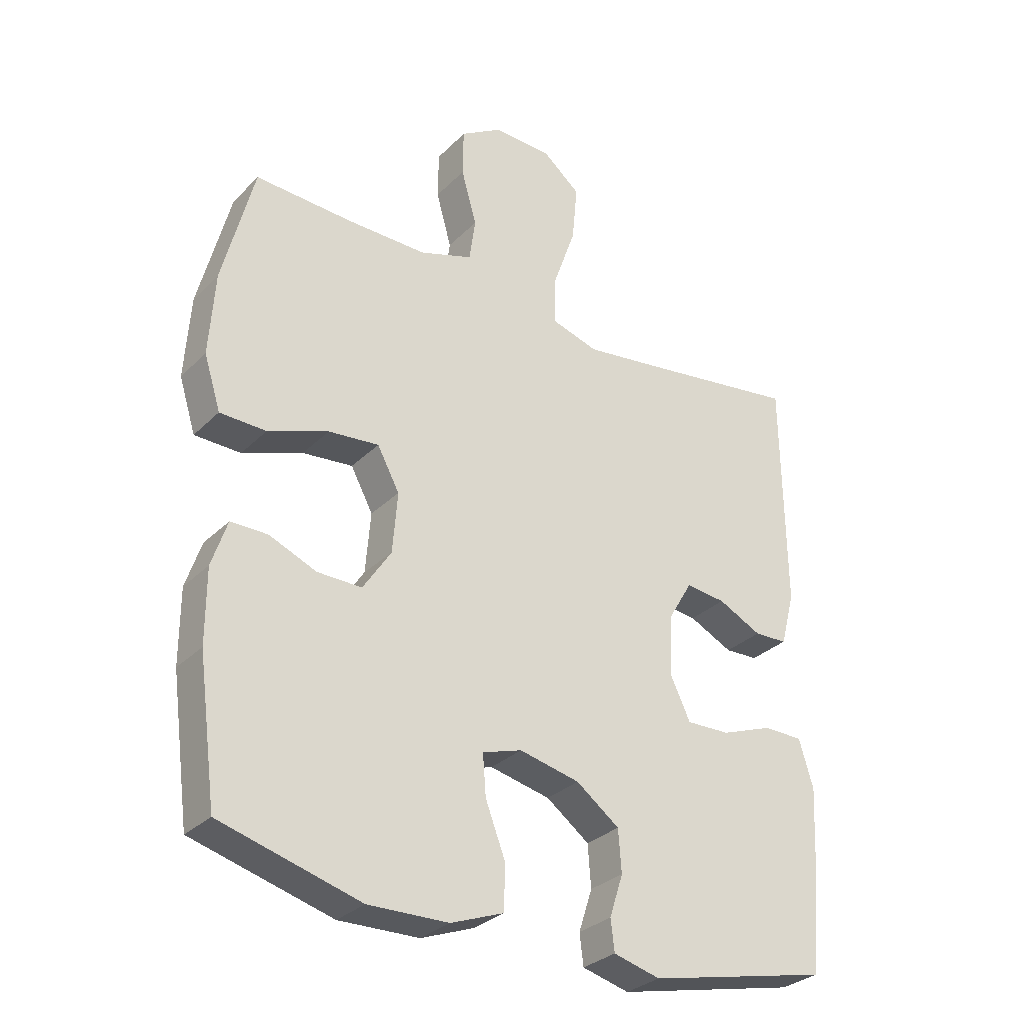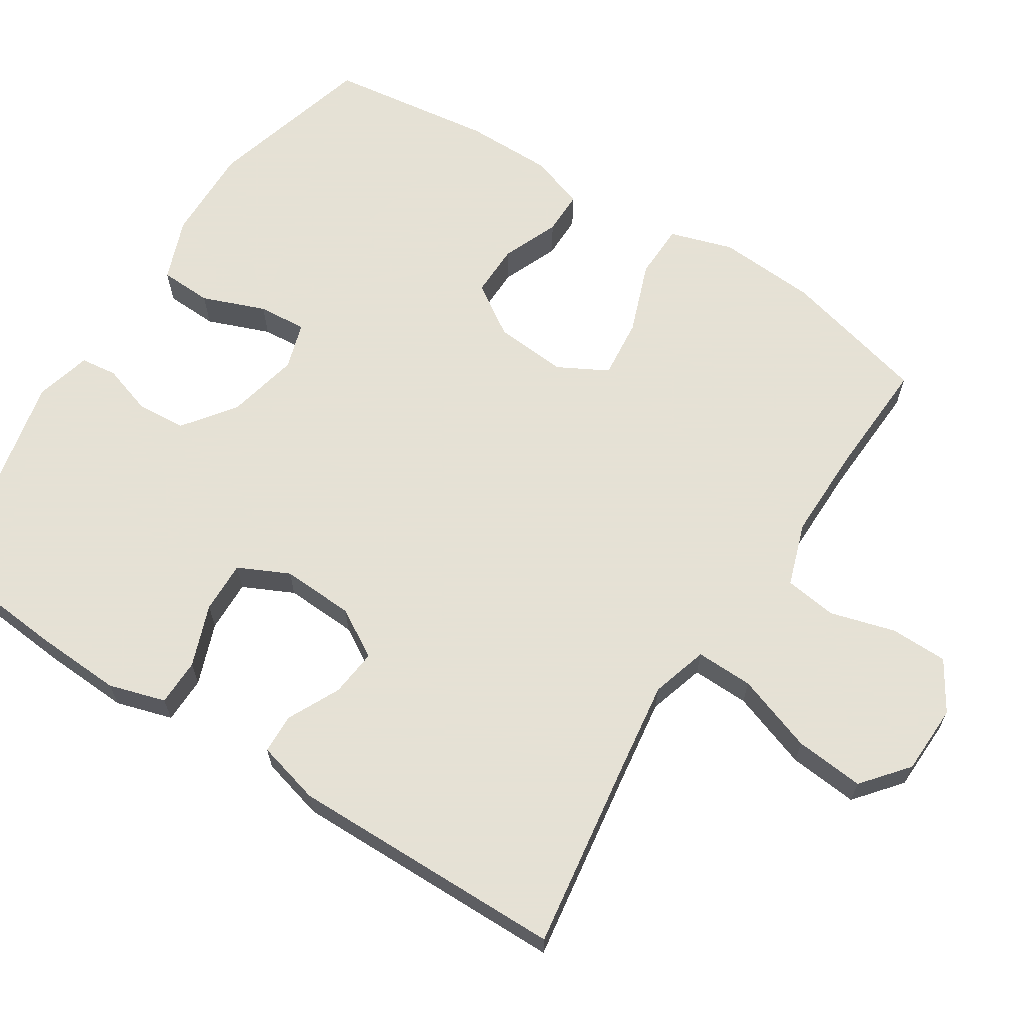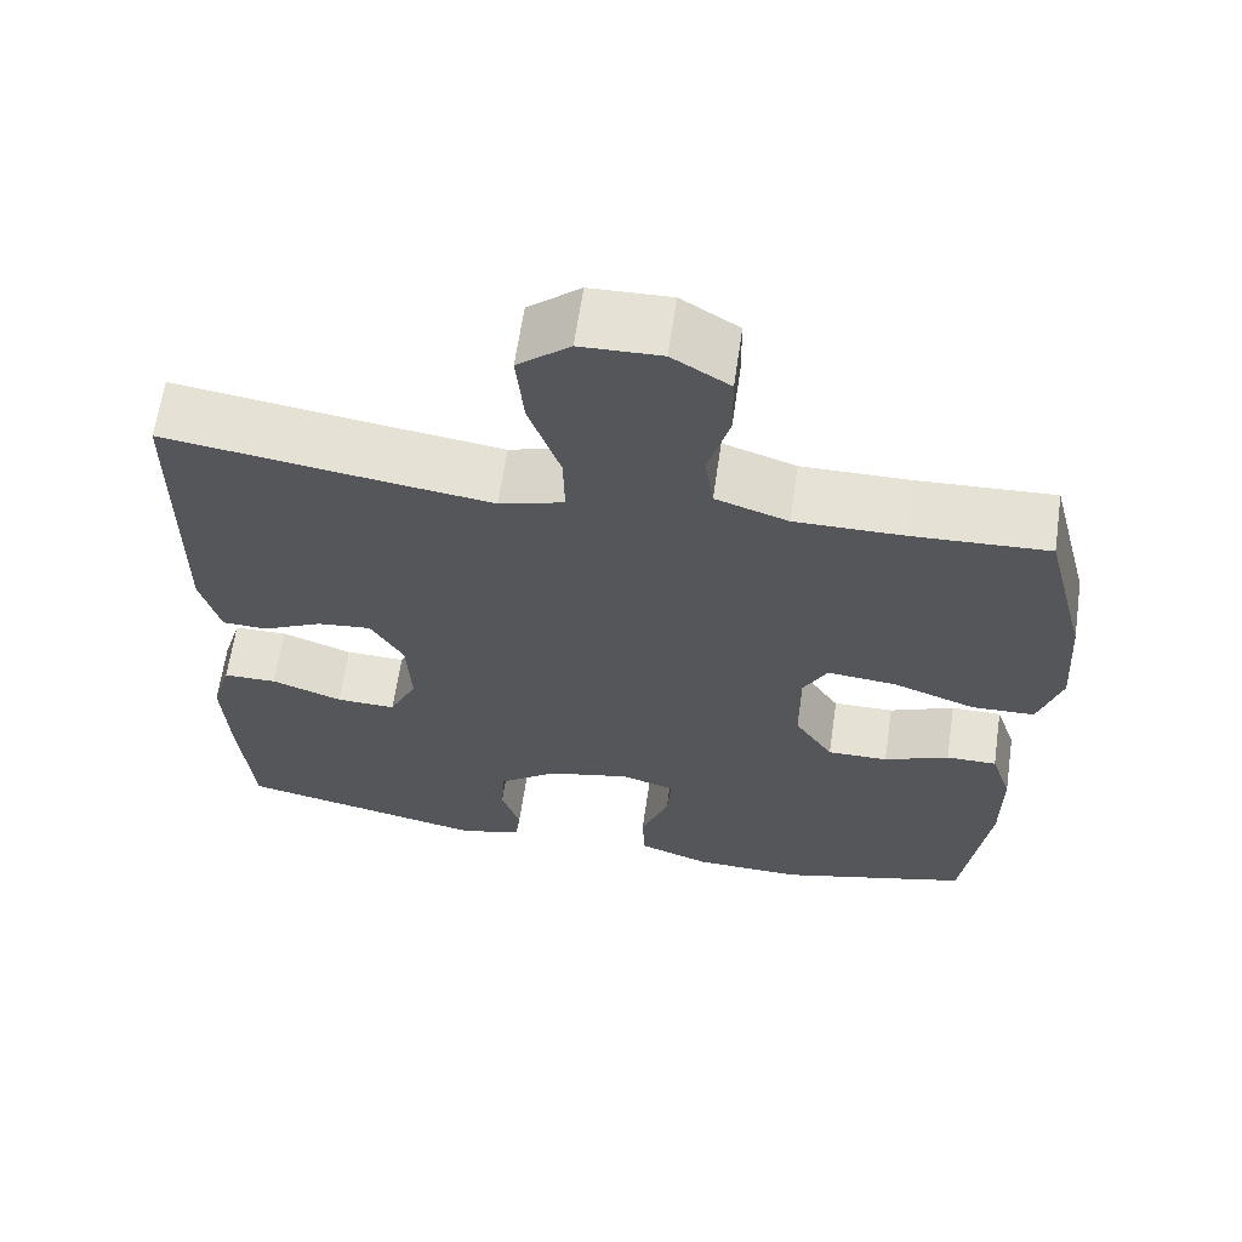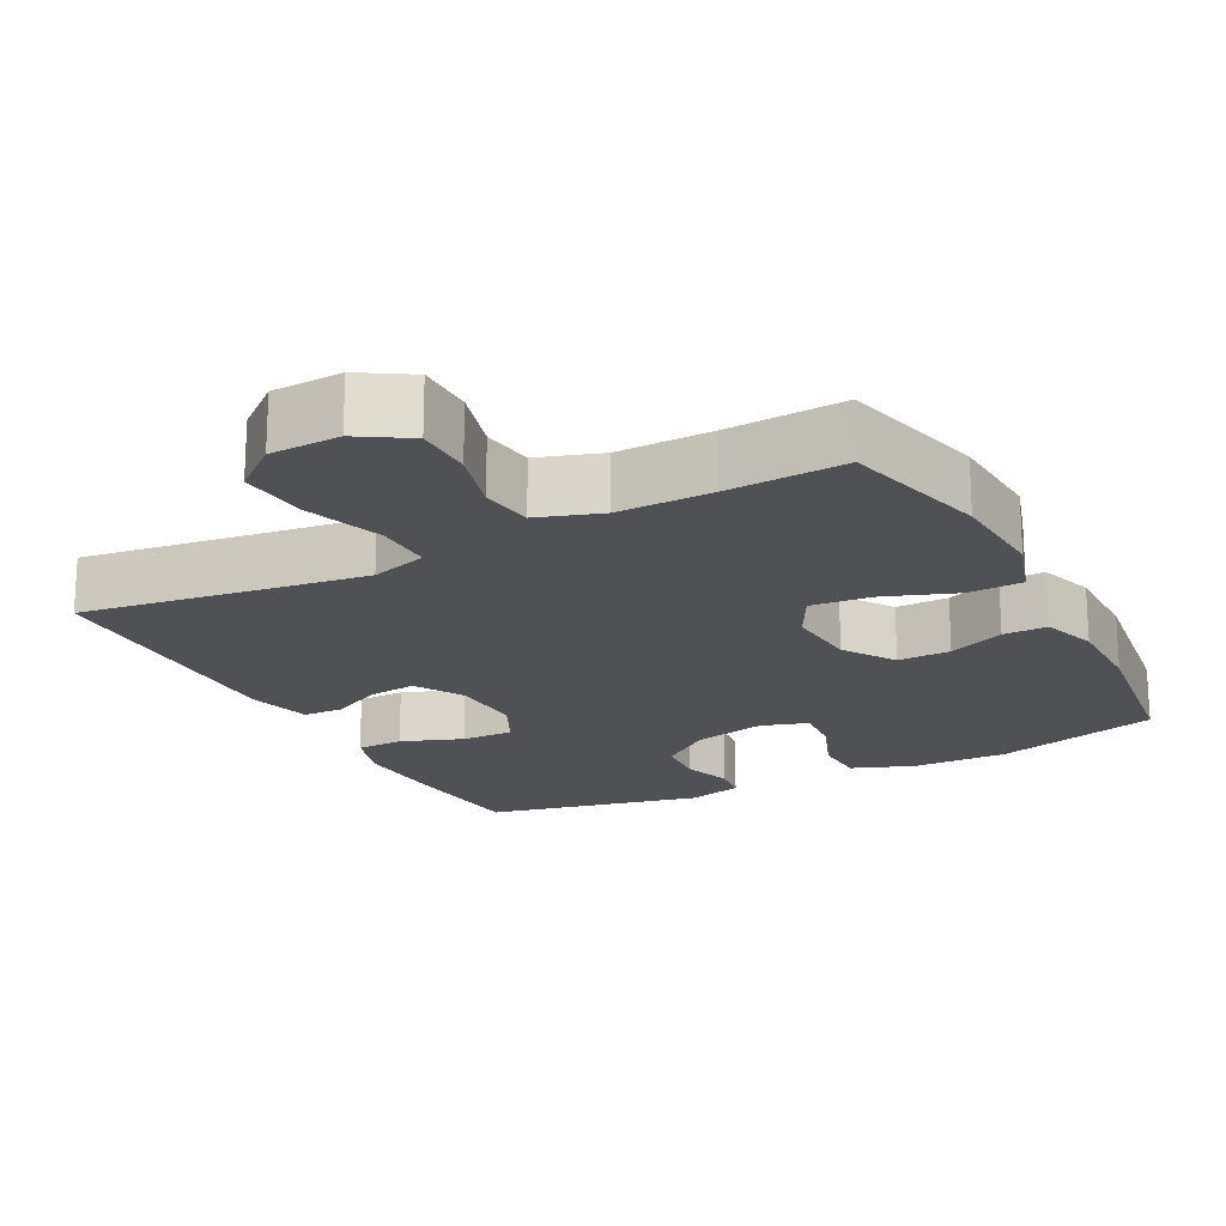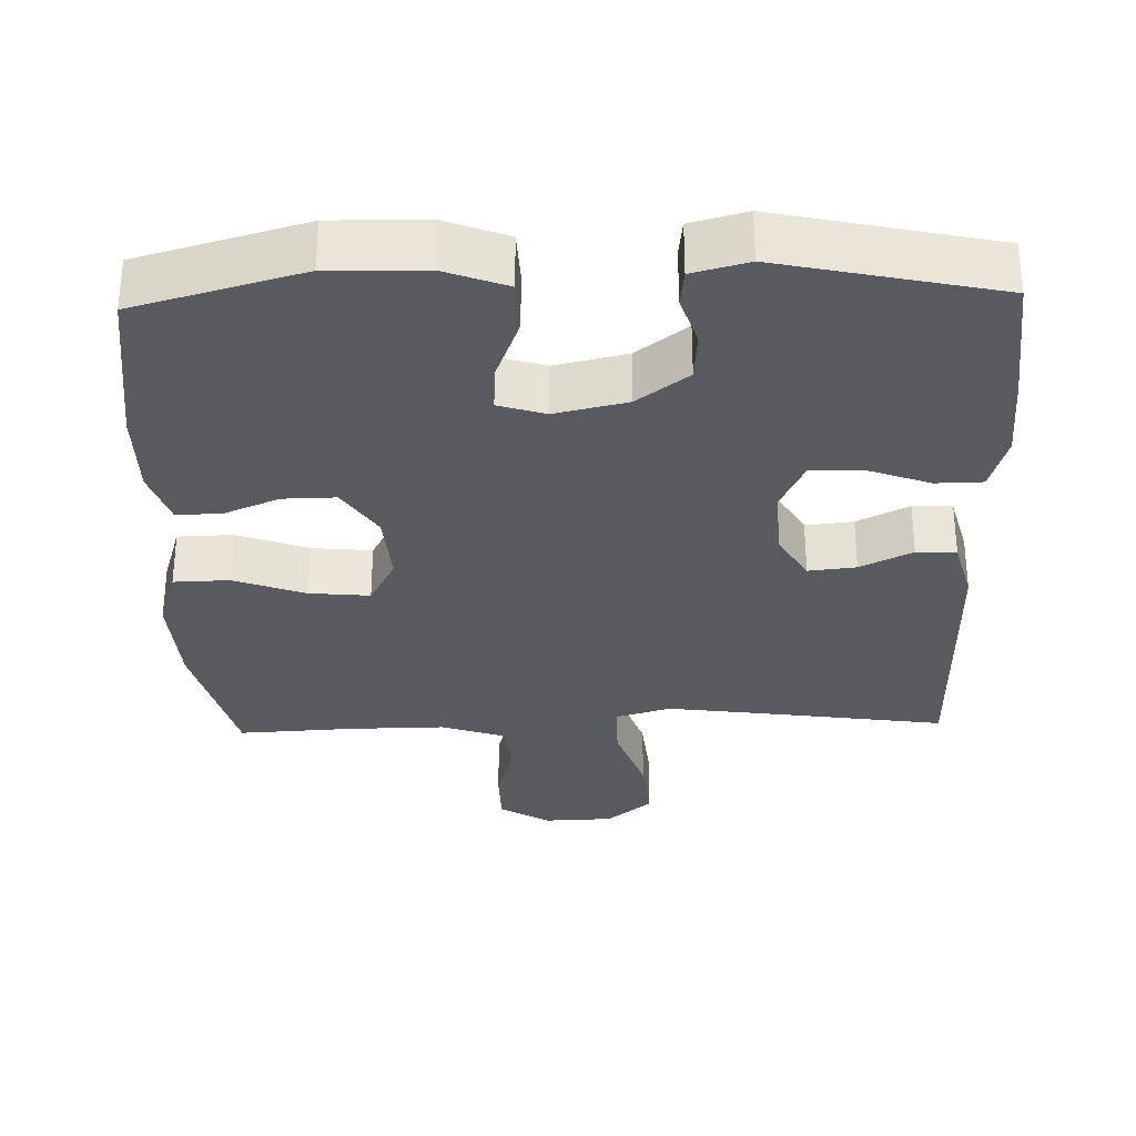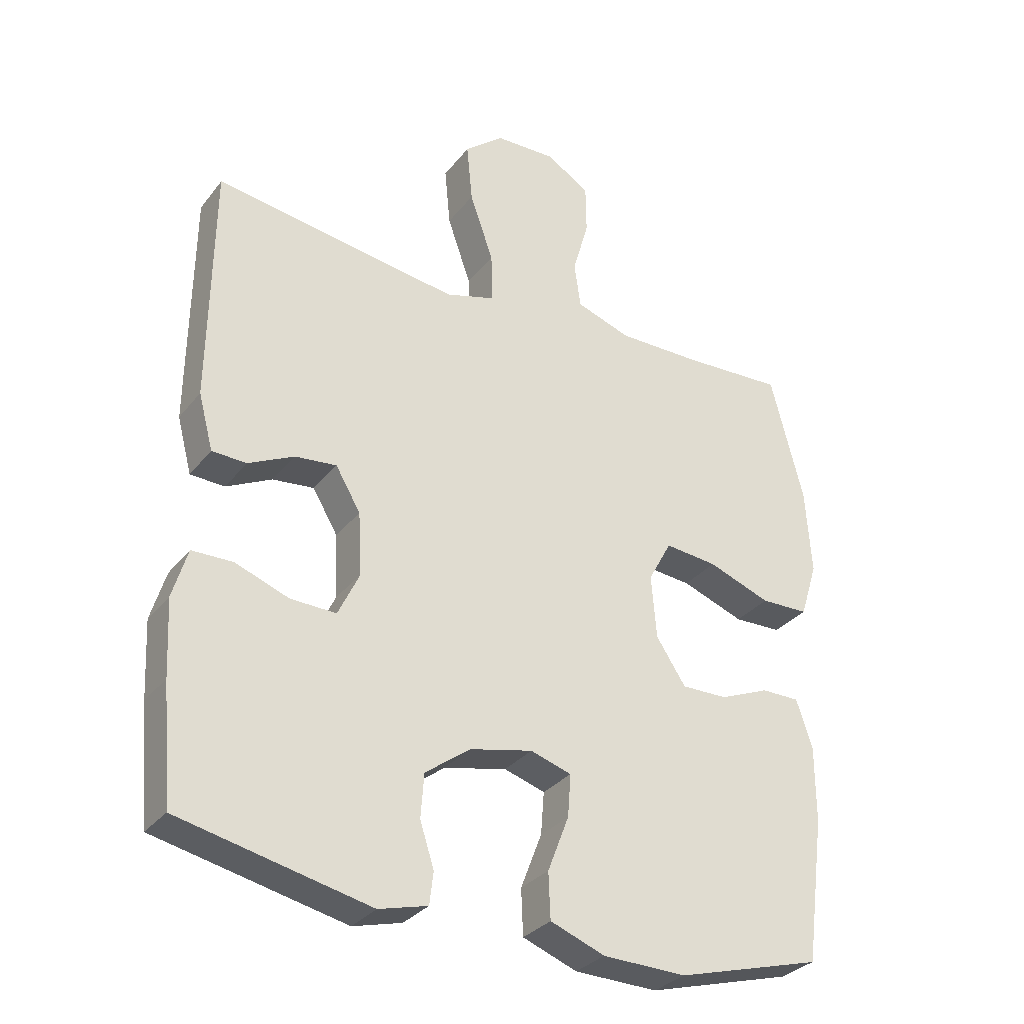
<metadata>
{"format":"obj","ext":"obj","renderer":"f3d","projection":"perspective","resolution":1024,"background":"white","views":[{"elev":-30.5,"azim":144.2,"up":"+Z"},{"elev":64.9,"azim":-57.4,"up":"+Y"},{"elev":63.8,"azim":8.3,"up":"+Z"},{"elev":-19.5,"azim":27.6,"up":"+Y"},{"elev":-31.6,"azim":-178.3,"up":"+Y"},{"elev":-31.5,"azim":-31.4,"up":"+Z"}]}
</metadata>
<code>
v 0.5 0.07 -0.5
v 0.273 0.07 -0.563
v 0.143 0.07 -0.56
v 0.058 0.07 -0.528
v 0.055 0.07 -0.457
v 0.088 0.07 -0.371
v 0.093 0.07 -0.305
v 0.029 0.07 -0.285
v -0.069 0.07 -0.307
v -0.139 0.07 -0.359
v -0.144 0.07 -0.427
v -0.122 0.07 -0.495
v -0.128 0.07 -0.545
v -0.204 0.07 -0.565
v -0.5 0.07 -0.5
v -0.516 0.07 -0.32
v -0.522 0.07 -0.202
v -0.499 0.07 -0.125
v -0.435 0.07 -0.124
v -0.351 0.07 -0.155
v -0.28 0.07 -0.157
v -0.247 0.07 -0.088
v -0.252 0.07 0.011
v -0.291 0.07 0.077
v -0.356 0.07 0.07
v -0.427 0.07 0.035
v -0.481 0.07 0.037
v -0.504 0.07 0.124
v -0.5 0.07 0.5
v -0.239 0.07 0.462
v -0.115 0.07 0.445
v -0.038 0.07 0.468
v -0.04 0.07 0.546
v -0.077 0.07 0.652
v -0.086 0.07 0.746
v -0.024 0.07 0.797
v 0.071 0.07 0.8
v 0.139 0.07 0.758
v 0.14 0.07 0.68
v 0.115 0.07 0.591
v 0.125 0.07 0.52
v 0.211 0.07 0.491
v 0.34 0.07 0.492
v 0.5 0.07 0.5
v 0.551 0.07 0.301
v 0.56 0.07 0.166
v 0.533 0.07 0.08
v 0.458 0.07 0.078
v 0.36 0.07 0.114
v 0.278 0.07 0.122
v 0.242 0.07 0.055
v 0.25 0.07 -0.044
v 0.296 0.07 -0.114
v 0.368 0.07 -0.113
v 0.445 0.07 -0.081
v 0.505 0.07 -0.081
v 0.53 0.07 -0.156
v 0.53 0.07 -0.275
v 0.5 0 -0.5
v 0.273 0 -0.563
v 0.143 0 -0.56
v 0.058 0 -0.528
v 0.055 0 -0.457
v 0.088 0 -0.371
v 0.093 0 -0.305
v 0.029 0 -0.285
v -0.069 0 -0.307
v -0.139 0 -0.359
v -0.144 0 -0.427
v -0.122 0 -0.495
v -0.128 0 -0.545
v -0.204 0 -0.565
v -0.5 0 -0.5
v -0.516 0 -0.32
v -0.522 0 -0.202
v -0.499 0 -0.125
v -0.435 0 -0.124
v -0.351 0 -0.155
v -0.28 0 -0.157
v -0.247 0 -0.088
v -0.252 0 0.011
v -0.291 0 0.077
v -0.356 0 0.07
v -0.427 0 0.035
v -0.481 0 0.037
v -0.504 0 0.124
v -0.5 0 0.5
v -0.239 0 0.462
v -0.115 0 0.445
v -0.038 0 0.468
v -0.04 0 0.546
v -0.077 0 0.652
v -0.086 0 0.746
v -0.024 0 0.797
v 0.071 0 0.8
v 0.139 0 0.758
v 0.14 0 0.68
v 0.115 0 0.591
v 0.125 0 0.52
v 0.211 0 0.491
v 0.34 0 0.492
v 0.5 0 0.5
v 0.551 0 0.301
v 0.56 0 0.166
v 0.533 0 0.08
v 0.458 0 0.078
v 0.36 0 0.114
v 0.278 0 0.122
v 0.242 0 0.055
v 0.25 0 -0.044
v 0.296 0 -0.114
v 0.368 0 -0.113
v 0.445 0 -0.081
v 0.505 0 -0.081
v 0.53 0 -0.156
v 0.53 0 -0.275
f 4 5 6
f 3 4 6
f 2 3 6
f 1 2 6
f 58 1 6
f 57 58 6
f 56 57 6
f 55 56 6
f 54 55 6
f 53 54 6 7
f 52 53 7 8
f 51 52 8 9
f 50 51 9 10
f 47 48 49
f 46 47 49
f 45 46 49
f 44 45 49
f 43 44 49
f 42 43 49 50
f 41 42 50 10
f 38 39 40
f 37 38 40
f 36 37 40
f 35 36 40
f 34 35 40
f 33 34 40
f 32 33 40 41
f 28 29 30
f 27 28 30
f 26 27 30
f 25 26 30
f 24 25 30 31
f 23 24 31 32
f 18 19 20
f 17 18 20
f 16 17 20
f 15 16 20
f 14 15 20
f 13 14 20
f 12 13 20
f 11 12 20
f 10 11 20 21
f 32 41 10
f 23 32 10
f 22 23 10
f 10 21 22
f 64 63 62
f 64 62 61
f 64 61 60
f 64 60 59
f 64 59 116
f 64 116 115
f 64 115 114
f 64 114 113
f 64 113 112
f 65 64 112 111
f 66 65 111 110
f 67 66 110 109
f 68 67 109 108
f 107 106 105
f 107 105 104
f 107 104 103
f 107 103 102
f 107 102 101
f 108 107 101 100
f 68 108 100 99
f 98 97 96
f 98 96 95
f 98 95 94
f 98 94 93
f 98 93 92
f 98 92 91
f 99 98 91 90
f 88 87 86
f 88 86 85
f 88 85 84
f 88 84 83
f 89 88 83 82
f 90 89 82 81
f 78 77 76
f 78 76 75
f 78 75 74
f 78 74 73
f 78 73 72
f 78 72 71
f 78 71 70
f 78 70 69
f 79 78 69 68
f 68 99 90
f 68 90 81
f 68 81 80
f 80 79 68
f 1 59 60 2
f 2 60 61 3
f 3 61 62 4
f 4 62 63 5
f 5 63 64 6
f 6 64 65 7
f 7 65 66 8
f 8 66 67 9
f 9 67 68 10
f 10 68 69 11
f 11 69 70 12
f 12 70 71 13
f 13 71 72 14
f 14 72 73 15
f 15 73 74 16
f 16 74 75 17
f 17 75 76 18
f 18 76 77 19
f 19 77 78 20
f 20 78 79 21
f 21 79 80 22
f 22 80 81 23
f 23 81 82 24
f 24 82 83 25
f 25 83 84 26
f 26 84 85 27
f 27 85 86 28
f 28 86 87 29
f 29 87 88 30
f 30 88 89 31
f 31 89 90 32
f 32 90 91 33
f 33 91 92 34
f 34 92 93 35
f 35 93 94 36
f 36 94 95 37
f 37 95 96 38
f 38 96 97 39
f 39 97 98 40
f 40 98 99 41
f 41 99 100 42
f 42 100 101 43
f 43 101 102 44
f 44 102 103 45
f 45 103 104 46
f 46 104 105 47
f 47 105 106 48
f 48 106 107 49
f 49 107 108 50
f 50 108 109 51
f 51 109 110 52
f 52 110 111 53
f 53 111 112 54
f 54 112 113 55
f 55 113 114 56
f 56 114 115 57
f 57 115 116 58
f 58 116 59 1

</code>
